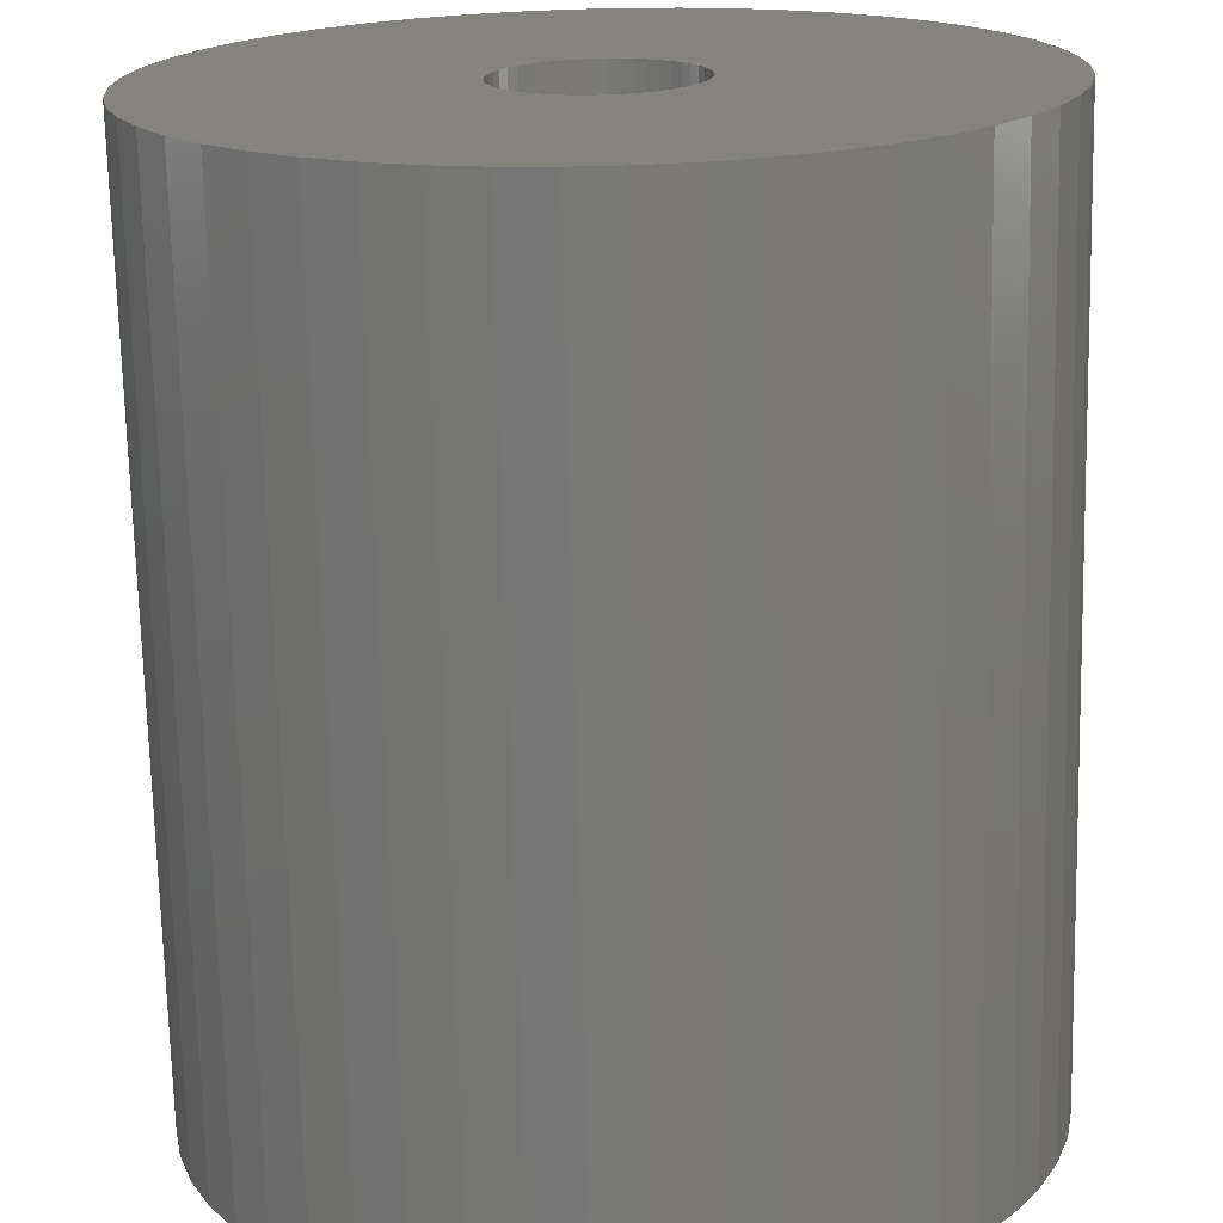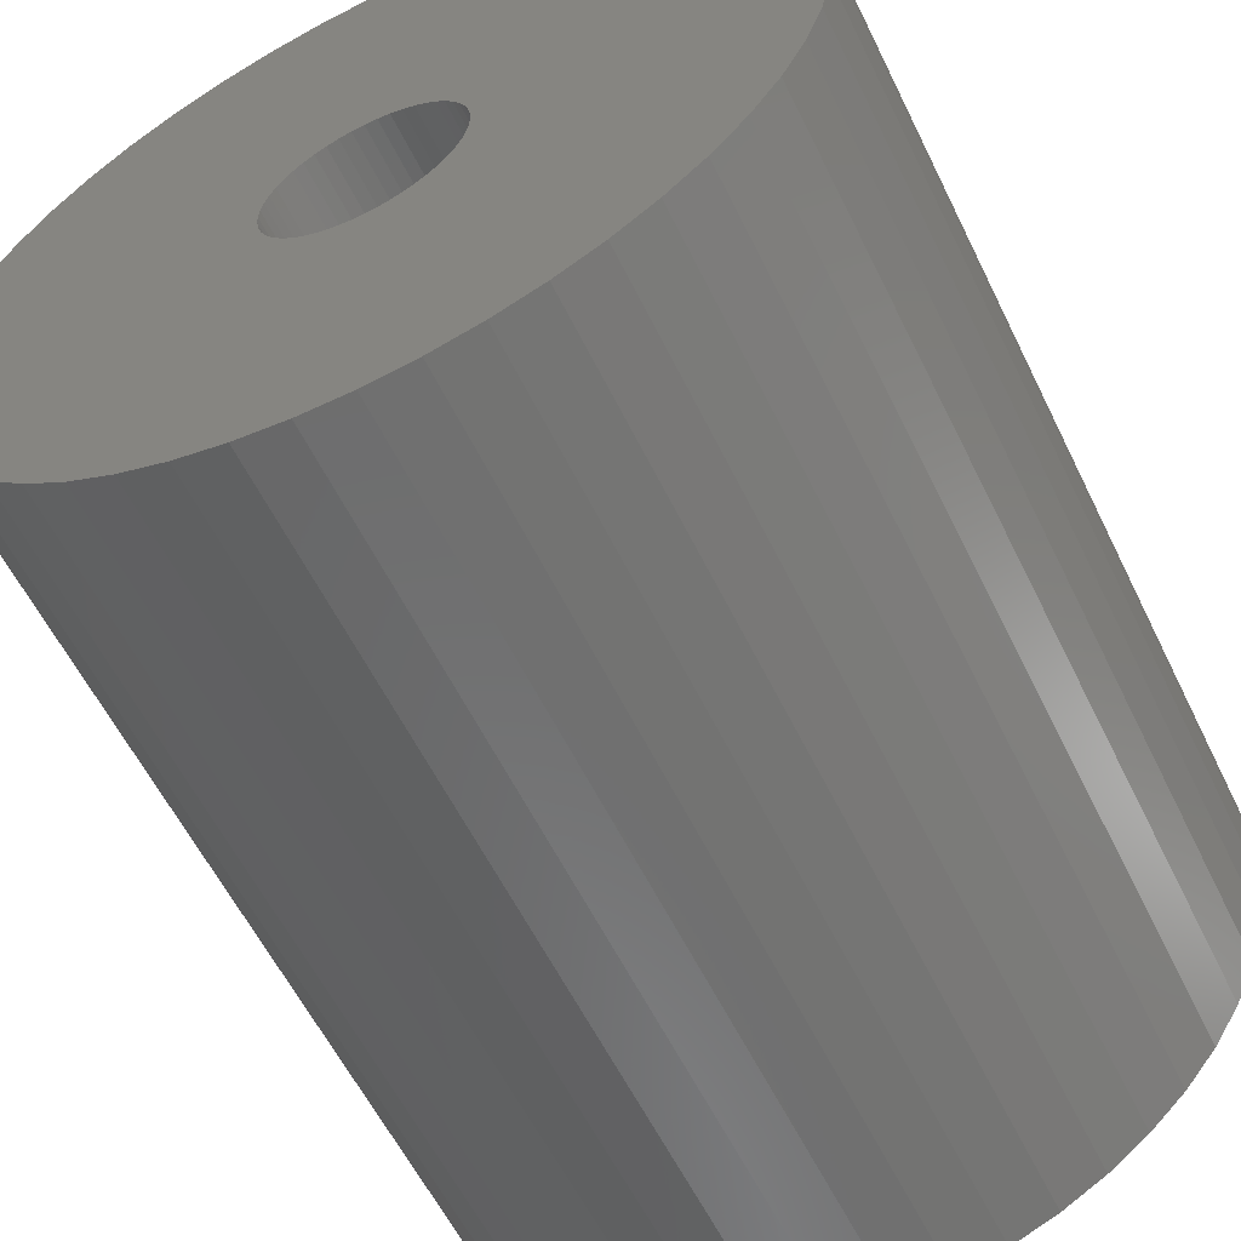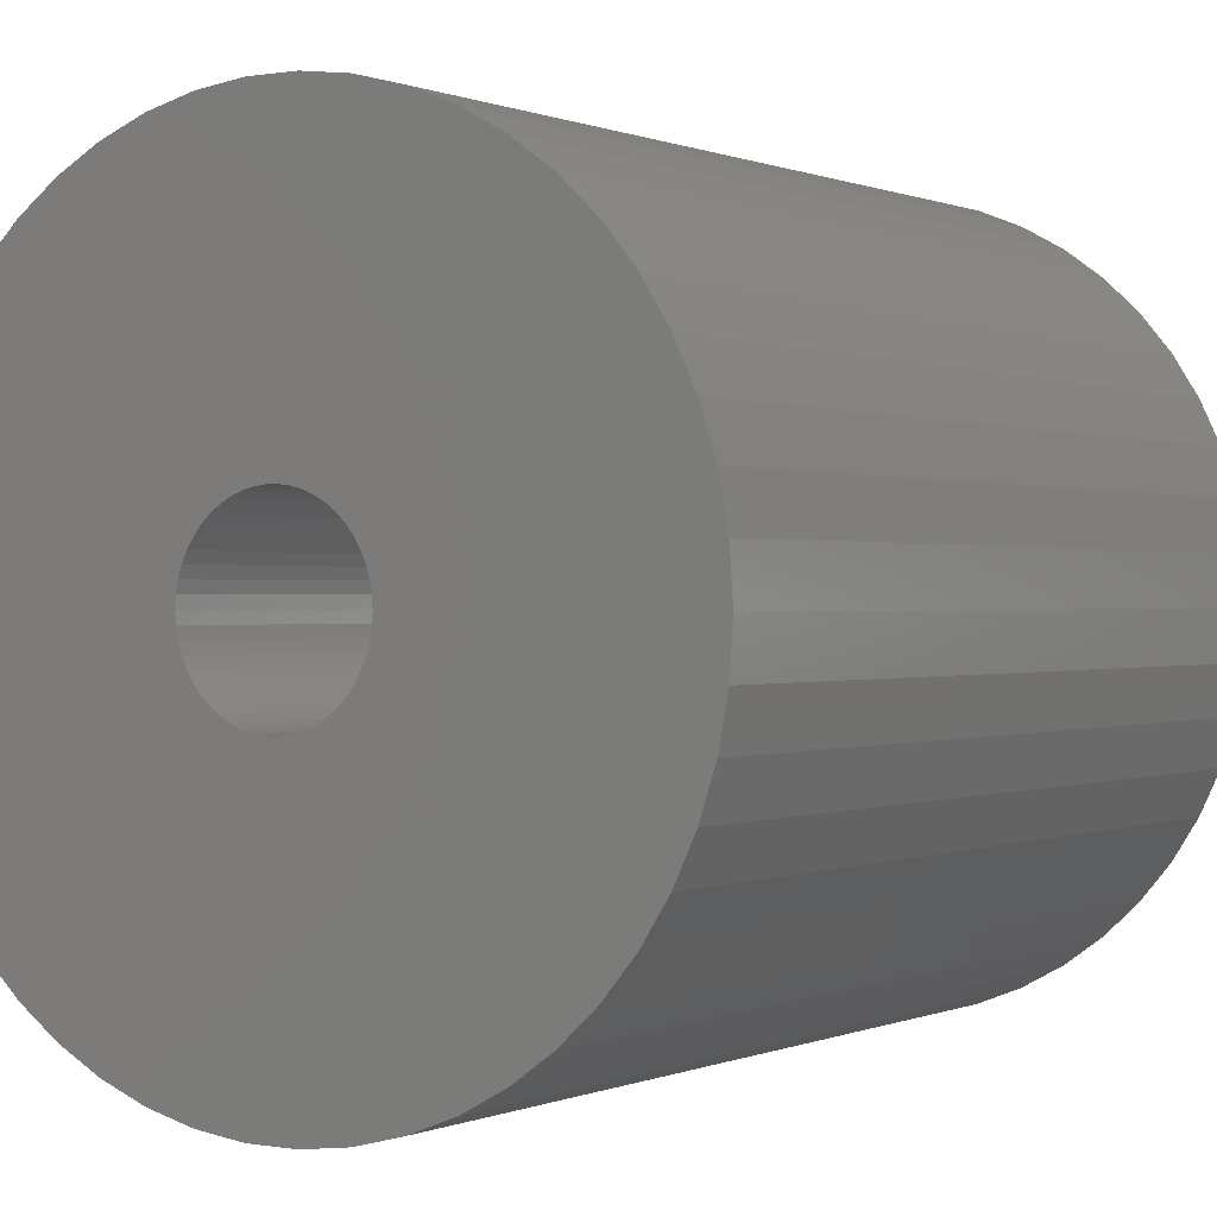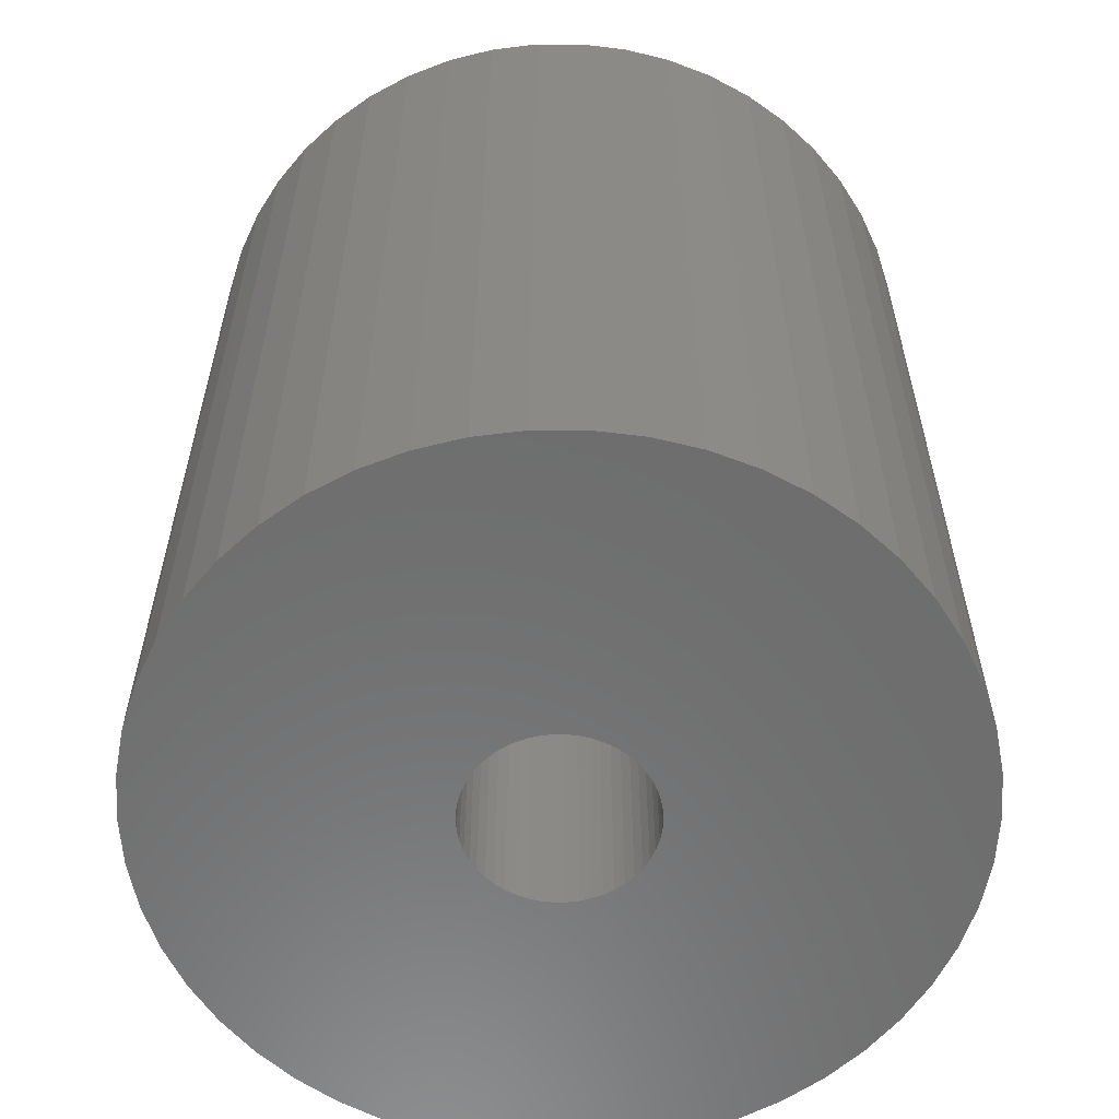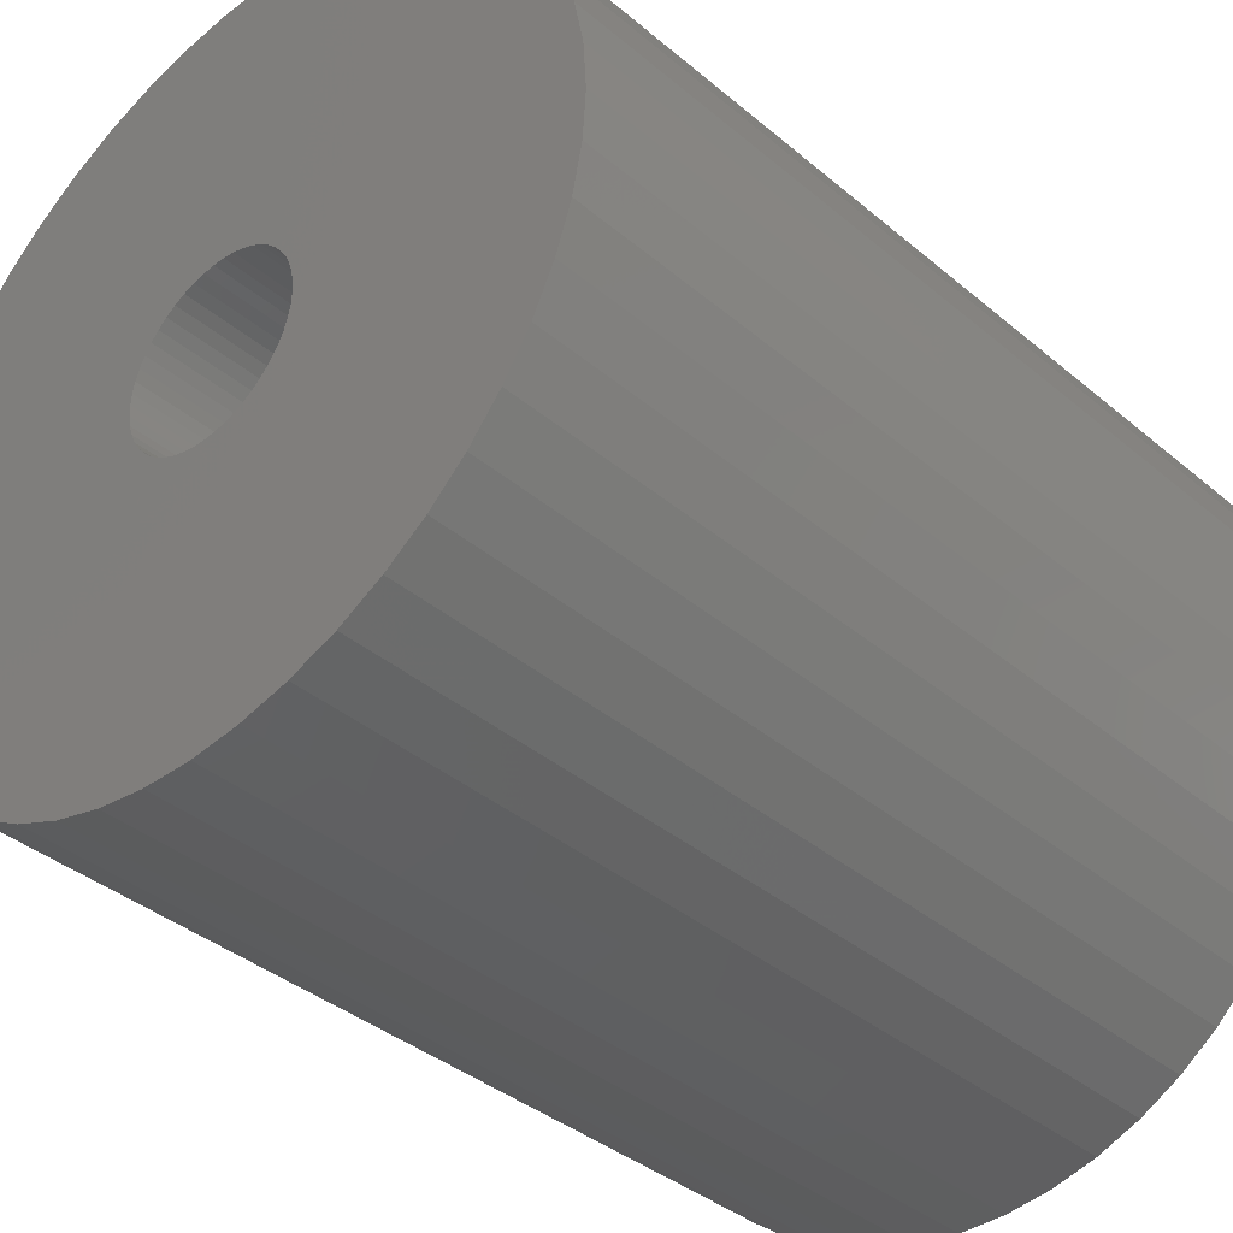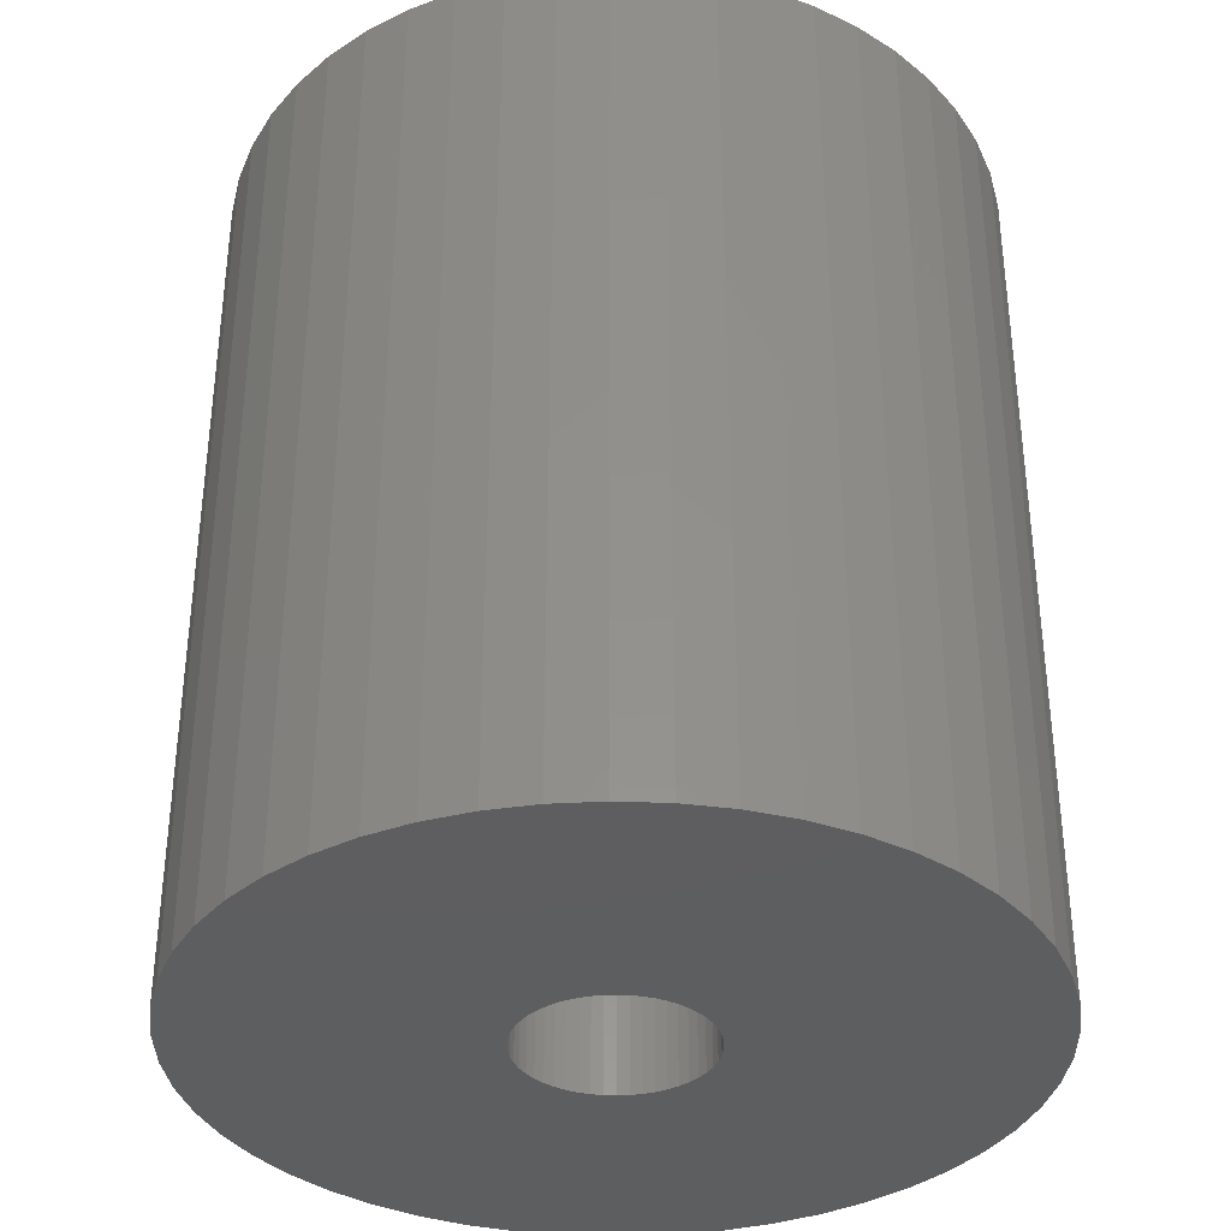
<metadata>
{"format":"stl","ext":"stl","renderer":"f3d","projection":"perspective","resolution":1024,"background":"white","views":[{"elev":-71.8,"azim":-178.7,"up":"+Y"},{"elev":-58.9,"azim":26.0,"up":"+Y"},{"elev":0.2,"azim":-146.9,"up":"+Y"},{"elev":-59.1,"azim":-14.3,"up":"+Z"},{"elev":-37.8,"azim":43.1,"up":"+Y"},{"elev":-35.6,"azim":4.3,"up":"+Z"}]}
</metadata>
<code>
# stl→obj: 200 verts, 400 faces
v 15.81 6.258 19.5
v 14.9 8.19 -19.5
v 14.9 8.19 19.5
v 15.81 6.258 -19.5
v 13.75 9.992 -19.5
v 13.75 9.992 19.5
v 5.253 16.17 -19.5
v 3.185 16.7 19.5
v 5.253 16.17 19.5
v 3.185 16.7 -19.5
v 7.238 15.38 -19.5
v 7.238 15.38 19.5
v -5.253 16.17 -19.5
v -7.238 15.38 19.5
v -5.253 16.17 19.5
v -7.238 15.38 -19.5
v -15.81 6.258 -19.5
v -14.9 8.19 19.5
v -14.9 8.19 -19.5
v -15.81 6.258 19.5
v 16.87 -2.131 19.5
v 17 0 -19.5
v 17 0 19.5
v 16.87 -2.131 -19.5
v 12.39 11.64 -19.5
v 10.84 13.1 19.5
v 12.39 11.64 19.5
v 10.84 13.1 -19.5
v 1.067 16.97 19.5
v 1.067 16.97 -19.5
v 9.109 14.35 -19.5
v 9.109 14.35 19.5
v -17 0 -19.5
v -16.87 2.131 19.5
v -16.87 2.131 -19.5
v -17 0 19.5
v -13.75 9.992 -19.5
v -12.39 11.64 19.5
v -12.39 11.64 -19.5
v -13.75 9.992 19.5
v -1.067 16.97 -19.5
v -3.185 16.7 19.5
v -1.067 16.97 19.5
v -3.185 16.7 -19.5
v -10.84 13.1 -19.5
v -10.84 13.1 19.5
v 14.9 -8.19 19.5
v 15.81 -6.258 -19.5
v 15.81 -6.258 19.5
v 14.9 -8.19 -19.5
v -12.39 -11.64 -19.5
v -10.84 -13.1 19.5
v -12.39 -11.64 19.5
v -10.84 -13.1 -19.5
v -14.9 -8.19 -19.5
v -15.81 -6.258 19.5
v -15.81 -6.258 -19.5
v -14.9 -8.19 19.5
v 7.238 -15.38 -19.5
v 9.109 -14.35 19.5
v 7.238 -15.38 19.5
v 9.109 -14.35 -19.5
v 16.87 2.131 19.5
v 16.47 4.228 -19.5
v 16.47 4.228 19.5
v 16.87 2.131 -19.5
v 4 0 19.5
v 3.968 0.5013 19.5
v 3.874 0.9948 19.5
v 3.968 -0.5013 19.5
v 3.719 1.472 19.5
v 16.47 -4.228 19.5
v 3.505 1.927 19.5
v 3.874 -0.9948 19.5
v 3.236 2.351 19.5
v 2.916 2.738 19.5
v 3.719 -1.472 19.5
v 2.55 3.082 19.5
v 2.143 3.377 19.5
v 3.505 -1.927 19.5
v 1.703 3.619 19.5
v 13.75 -9.992 19.5
v 3.236 -2.351 19.5
v 1.236 3.804 19.5
v 0.7495 3.929 19.5
v 0.2512 3.992 19.5
v -0.2512 3.992 19.5
v -0.7495 3.929 19.5
v -1.236 3.804 19.5
v -1.703 3.619 19.5
v -2.143 3.377 19.5
v -9.109 14.35 19.5
v -2.55 3.082 19.5
v -2.916 2.738 19.5
v -3.236 2.351 19.5
v 12.39 -11.64 19.5
v 2.916 -2.738 19.5
v 10.84 -13.1 19.5
v 2.55 -3.082 19.5
v 2.143 -3.377 19.5
v 1.703 -3.619 19.5
v 5.253 -16.17 19.5
v 1.236 -3.804 19.5
v 3.185 -16.7 19.5
v 0.7495 -3.929 19.5
v 1.067 -16.97 19.5
v 0.2512 -3.992 19.5
v -0.2512 -3.992 19.5
v -1.067 -16.97 19.5
v -0.7495 -3.929 19.5
v -3.185 -16.7 19.5
v -1.236 -3.804 19.5
v -5.253 -16.17 19.5
v -1.703 -3.619 19.5
v -7.238 -15.38 19.5
v -2.143 -3.377 19.5
v -9.109 -14.35 19.5
v -2.55 -3.082 19.5
v -2.916 -2.738 19.5
v -3.236 -2.351 19.5
v -13.75 -9.992 19.5
v -3.505 -1.927 19.5
v -3.719 -1.472 19.5
v -3.874 -0.9948 19.5
v -16.47 -4.228 19.5
v -3.968 -0.5013 19.5
v -16.87 -2.131 19.5
v -4 0 19.5
v -3.505 1.927 19.5
v -3.719 1.472 19.5
v -3.874 0.9948 19.5
v -16.47 4.228 19.5
v -3.968 0.5013 19.5
v -16.47 4.228 -19.5
v -9.109 14.35 -19.5
v 16.47 -4.228 -19.5
v 13.75 -9.992 -19.5
v 12.39 -11.64 -19.5
v -1.067 -16.97 -19.5
v 1.067 -16.97 -19.5
v 4 0 -19.5
v 3.968 -0.5013 -19.5
v 3.874 -0.9948 -19.5
v 3.968 0.5013 -19.5
v 3.719 -1.472 -19.5
v 3.505 -1.927 -19.5
v 3.874 0.9948 -19.5
v 3.236 -2.351 -19.5
v 2.916 -2.738 -19.5
v 10.84 -13.1 -19.5
v 3.719 1.472 -19.5
v 2.55 -3.082 -19.5
v 2.143 -3.377 -19.5
v 3.505 1.927 -19.5
v 1.703 -3.619 -19.5
v 5.253 -16.17 -19.5
v 3.236 2.351 -19.5
v 1.236 -3.804 -19.5
v 3.185 -16.7 -19.5
v 0.7495 -3.929 -19.5
v 0.2512 -3.992 -19.5
v -0.2512 -3.992 -19.5
v -0.7495 -3.929 -19.5
v -3.185 -16.7 -19.5
v -1.236 -3.804 -19.5
v -5.253 -16.17 -19.5
v -1.703 -3.619 -19.5
v -7.238 -15.38 -19.5
v -2.143 -3.377 -19.5
v -9.109 -14.35 -19.5
v -2.55 -3.082 -19.5
v -2.916 -2.738 -19.5
v -3.236 -2.351 -19.5
v -13.75 -9.992 -19.5
v 2.916 2.738 -19.5
v 2.55 3.082 -19.5
v 2.143 3.377 -19.5
v 1.703 3.619 -19.5
v 1.236 3.804 -19.5
v 0.7495 3.929 -19.5
v 0.2512 3.992 -19.5
v -0.2512 3.992 -19.5
v -0.7495 3.929 -19.5
v -1.236 3.804 -19.5
v -1.703 3.619 -19.5
v -2.143 3.377 -19.5
v -2.55 3.082 -19.5
v -2.916 2.738 -19.5
v -3.236 2.351 -19.5
v -3.505 1.927 -19.5
v -3.719 1.472 -19.5
v -3.874 0.9948 -19.5
v -3.968 0.5013 -19.5
v -4 0 -19.5
v -3.505 -1.927 -19.5
v -3.719 -1.472 -19.5
v -3.874 -0.9948 -19.5
v -16.47 -4.228 -19.5
v -3.968 -0.5013 -19.5
v -16.87 -2.131 -19.5
f 1 2 3
f 2 1 4
f 3 5 6
f 5 3 2
f 7 8 9
f 8 7 10
f 11 9 12
f 9 11 7
f 13 14 15
f 14 13 16
f 17 18 19
f 18 17 20
f 21 22 23
f 22 21 24
f 25 26 27
f 26 25 28
f 10 29 8
f 29 10 30
f 31 12 32
f 12 31 11
f 33 34 35
f 34 33 36
f 37 38 39
f 38 37 40
f 41 42 43
f 42 41 44
f 45 38 46
f 38 45 39
f 47 48 49
f 48 47 50
f 51 52 53
f 52 51 54
f 55 56 57
f 56 55 58
f 59 60 61
f 60 59 62
f 63 64 65
f 64 63 66
f 65 4 1
f 4 65 64
f 6 25 27
f 25 6 5
f 30 43 29
f 43 30 41
f 28 32 26
f 32 28 31
f 67 23 63
f 68 63 65
f 23 67 21
f 69 65 1
f 70 21 67
f 71 1 3
f 21 70 72
f 73 3 6
f 74 72 70
f 75 6 27
f 72 74 49
f 76 27 26
f 77 49 74
f 78 26 32
f 49 77 47
f 79 32 12
f 80 47 77
f 81 12 9
f 47 80 82
f 83 82 80
f 63 68 67
f 65 69 68
f 1 71 69
f 3 73 71
f 6 75 73
f 84 9 8
f 27 76 75
f 26 78 76
f 32 79 78
f 12 81 79
f 9 84 81
f 85 8 29
f 8 85 84
f 29 86 85
f 29 87 86
f 43 87 29
f 87 43 88
f 42 88 43
f 88 42 89
f 15 89 42
f 89 15 90
f 14 90 15
f 90 14 91
f 92 91 14
f 91 92 93
f 46 93 92
f 93 46 94
f 38 94 46
f 94 38 95
f 40 95 38
f 82 83 96
f 97 96 83
f 96 97 98
f 99 98 97
f 98 99 60
f 100 60 99
f 60 100 61
f 101 61 100
f 61 101 102
f 103 102 101
f 102 103 104
f 105 104 103
f 104 105 106
f 107 106 105
f 108 106 107
f 109 108 110
f 108 109 106
f 111 110 112
f 113 112 114
f 115 114 116
f 117 116 118
f 52 118 119
f 110 111 109
f 53 119 120
f 121 120 122
f 58 122 123
f 56 123 124
f 125 124 126
f 127 126 128
f 95 40 129
f 112 113 111
f 18 129 40
f 114 115 113
f 129 18 130
f 116 117 115
f 20 130 18
f 118 52 117
f 130 20 131
f 119 53 52
f 132 131 20
f 120 121 53
f 131 132 133
f 122 58 121
f 34 133 132
f 123 56 58
f 133 34 128
f 124 125 56
f 36 128 34
f 126 127 125
f 128 36 127
f 134 20 17
f 20 134 132
f 35 132 134
f 132 35 34
f 19 40 37
f 40 19 18
f 44 15 42
f 15 44 13
f 135 46 92
f 46 135 45
f 16 92 14
f 92 16 135
f 23 66 63
f 66 23 22
f 49 136 72
f 136 49 48
f 96 137 82
f 137 96 138
f 139 106 109
f 106 139 140
f 141 22 24
f 142 24 136
f 22 141 66
f 143 136 48
f 144 66 141
f 145 48 50
f 66 144 64
f 146 50 137
f 147 64 144
f 148 137 138
f 64 147 4
f 149 138 150
f 151 4 147
f 152 150 62
f 4 151 2
f 153 62 59
f 154 2 151
f 155 59 156
f 2 154 5
f 157 5 154
f 24 142 141
f 136 143 142
f 48 145 143
f 50 146 145
f 137 148 146
f 158 156 159
f 138 149 148
f 150 152 149
f 62 153 152
f 59 155 153
f 156 158 155
f 160 159 140
f 159 160 158
f 140 161 160
f 140 162 161
f 139 162 140
f 162 139 163
f 164 163 139
f 163 164 165
f 166 165 164
f 165 166 167
f 168 167 166
f 167 168 169
f 170 169 168
f 169 170 171
f 54 171 170
f 171 54 172
f 51 172 54
f 172 51 173
f 174 173 51
f 5 157 25
f 175 25 157
f 25 175 28
f 176 28 175
f 28 176 31
f 177 31 176
f 31 177 11
f 178 11 177
f 11 178 7
f 179 7 178
f 7 179 10
f 180 10 179
f 10 180 30
f 181 30 180
f 182 30 181
f 41 182 183
f 182 41 30
f 44 183 184
f 13 184 185
f 16 185 186
f 135 186 187
f 45 187 188
f 183 44 41
f 39 188 189
f 37 189 190
f 19 190 191
f 17 191 192
f 134 192 193
f 35 193 194
f 173 174 195
f 184 13 44
f 55 195 174
f 185 16 13
f 195 55 196
f 186 135 16
f 57 196 55
f 187 45 135
f 196 57 197
f 188 39 45
f 198 197 57
f 189 37 39
f 197 198 199
f 190 19 37
f 200 199 198
f 191 17 19
f 199 200 194
f 192 134 17
f 33 194 200
f 193 35 134
f 194 33 35
f 174 58 55
f 58 174 121
f 140 104 106
f 104 140 159
f 72 24 21
f 24 72 136
f 57 125 198
f 125 57 56
f 198 127 200
f 127 198 125
f 200 36 33
f 36 200 127
f 51 121 174
f 121 51 53
f 156 61 102
f 61 156 59
f 159 102 104
f 102 159 156
f 150 96 98
f 96 150 138
f 82 50 47
f 50 82 137
f 164 109 111
f 109 164 139
f 54 117 52
f 117 54 170
f 168 113 115
f 113 168 166
f 62 98 60
f 98 62 150
f 170 115 117
f 115 170 168
f 166 111 113
f 111 166 164
f 141 68 144
f 68 141 67
f 128 193 133
f 193 128 194
f 182 86 87
f 86 182 181
f 161 108 107
f 108 161 162
f 176 76 78
f 76 176 175
f 188 93 94
f 93 188 187
f 185 89 90
f 89 185 184
f 151 73 154
f 73 151 71
f 154 75 157
f 75 154 73
f 179 81 84
f 81 179 178
f 180 84 85
f 84 180 179
f 177 78 79
f 78 177 176
f 129 189 95
f 189 129 190
f 95 188 94
f 188 95 189
f 131 191 130
f 191 131 192
f 186 90 91
f 90 186 185
f 184 88 89
f 88 184 183
f 160 107 105
f 107 160 161
f 147 71 151
f 71 147 69
f 144 69 147
f 69 144 68
f 157 76 175
f 76 157 75
f 181 85 86
f 85 181 180
f 178 79 81
f 79 178 177
f 130 190 129
f 190 130 191
f 133 192 131
f 192 133 193
f 187 91 93
f 91 187 186
f 183 87 88
f 87 183 182
f 149 83 148
f 83 149 97
f 145 74 143
f 74 145 77
f 143 70 142
f 70 143 74
f 165 114 112
f 114 165 167
f 155 103 101
f 103 155 158
f 153 101 100
f 101 153 155
f 148 80 146
f 80 148 83
f 142 67 141
f 67 142 70
f 163 112 110
f 112 163 165
f 119 173 120
f 173 119 172
f 122 196 123
f 196 122 195
f 123 197 124
f 197 123 196
f 126 194 128
f 194 126 199
f 158 105 103
f 105 158 160
f 149 99 97
f 99 149 152
f 152 100 99
f 100 152 153
f 146 77 145
f 77 146 80
f 162 110 108
f 110 162 163
f 167 116 114
f 116 167 169
f 120 195 122
f 195 120 173
f 124 199 126
f 199 124 197
f 169 118 116
f 118 169 171
f 171 119 118
f 119 171 172

</code>
